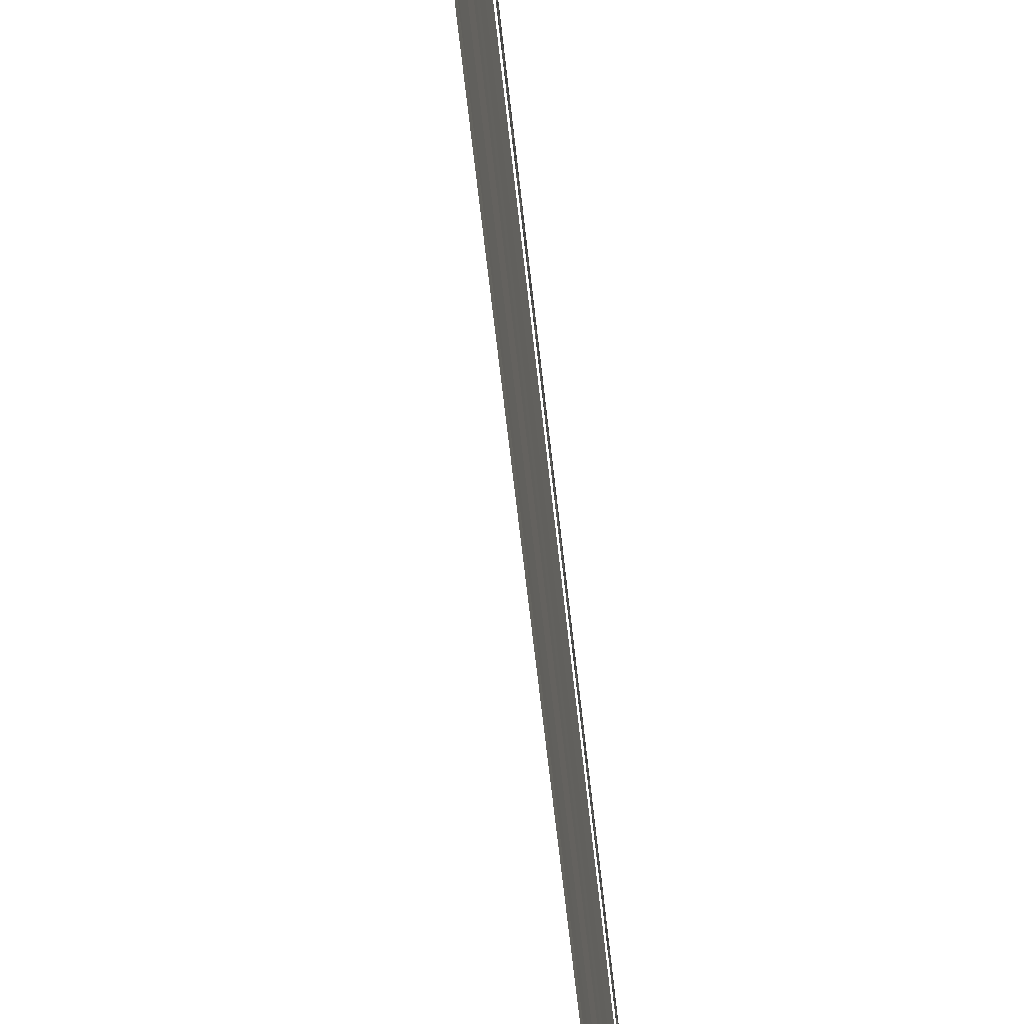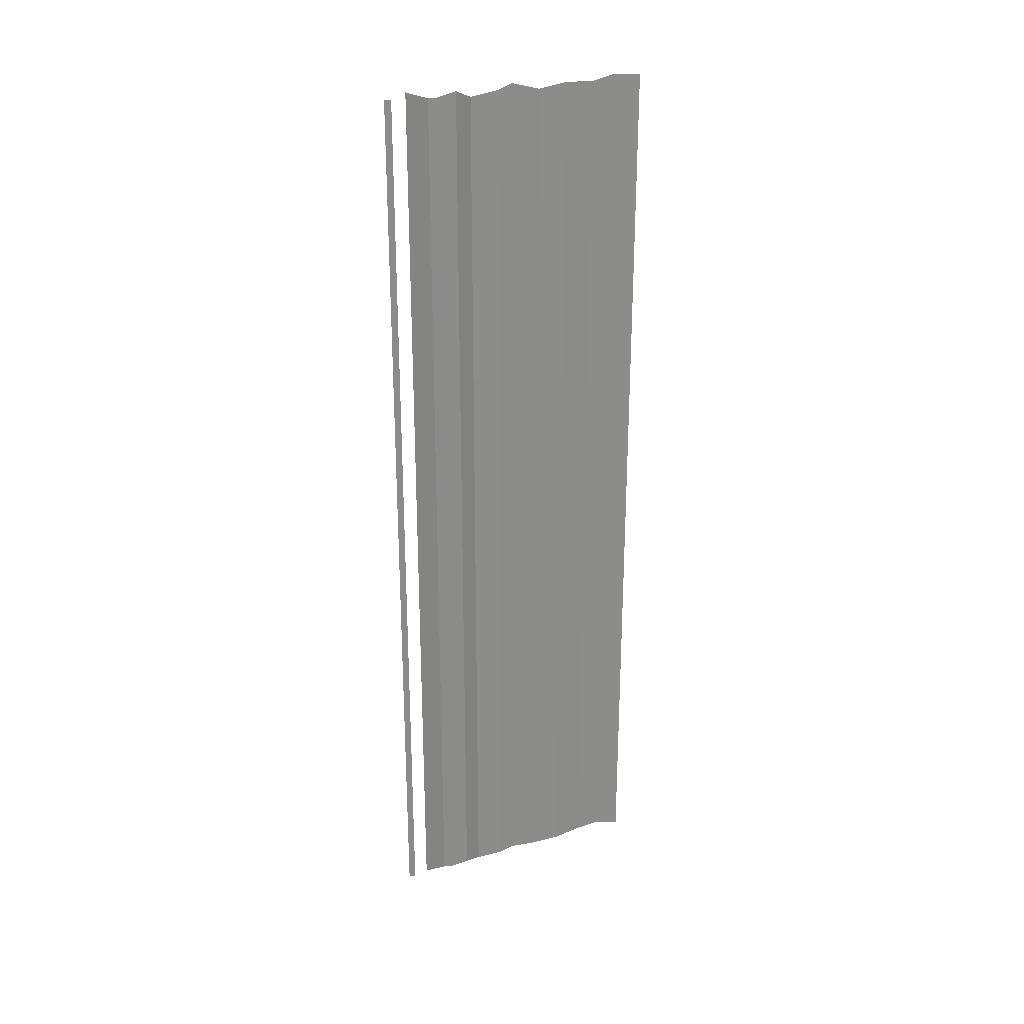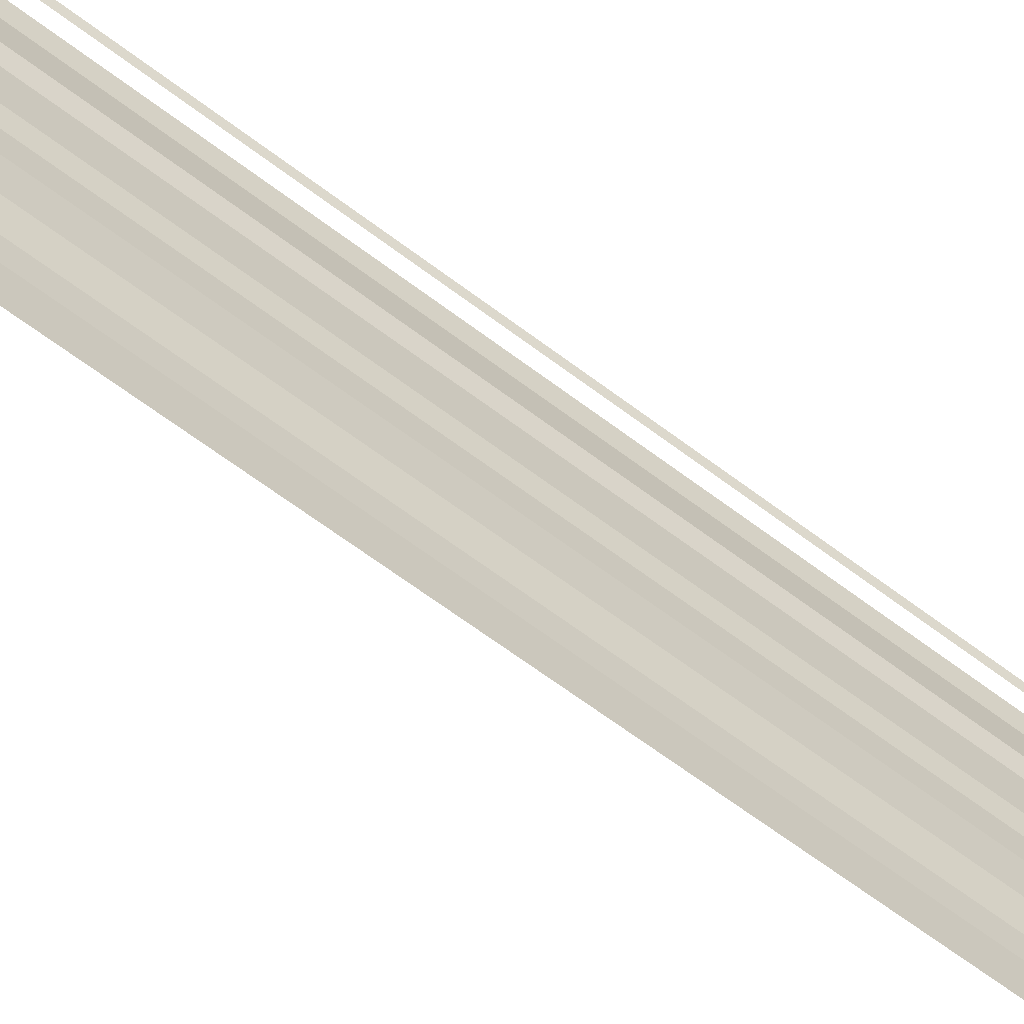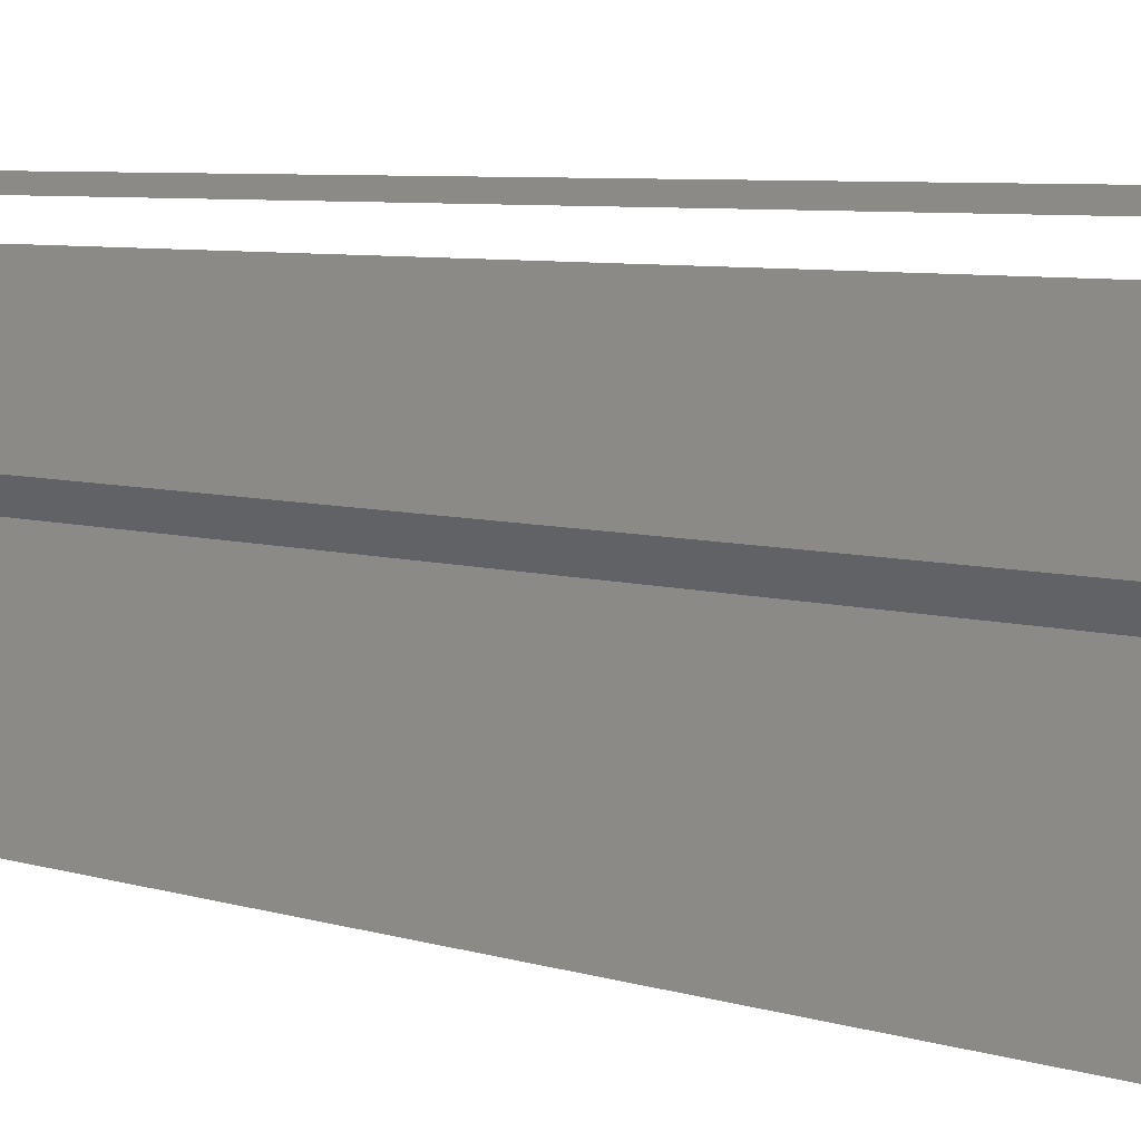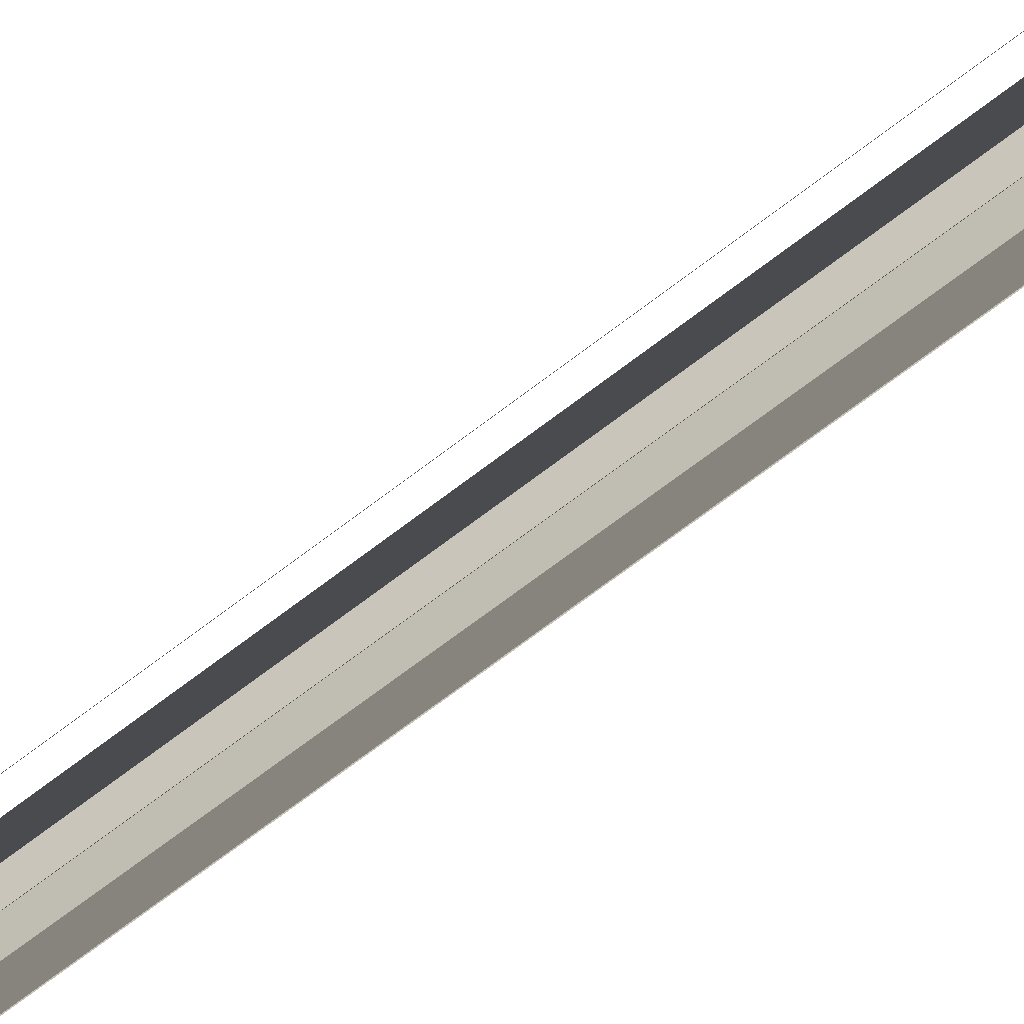
<metadata>
{"format":"obj","ext":"obj","renderer":"f3d","projection":"perspective","resolution":1024,"background":"white","views":[{"elev":-58.3,"azim":5.9,"up":"+Z"},{"elev":26.5,"azim":65.9,"up":"+Y"},{"elev":-61.6,"azim":51.9,"up":"+Z"},{"elev":4.8,"azim":-38.8,"up":"+Z"},{"elev":-70.7,"azim":-51.8,"up":"+Z"}]}
</metadata>
<code>
o 5420
v 2246 1880 19.17
v 2246 1880 19.17
v 2246 1880 19.17
v 2246 1880 19.17
v 2246 1880 19.17
v 2246 1880 19.17
v 2246 1880 19.17
v 2246 1880 19.17
v 2246 1880 19.17
v 2246 1880 19.17
v 2246 1880 19.17
v 2246 1880 19.17
v 2246 1880 19.17
v 2246 1880 19.17
v 2246 1880 19.17
v 2246 1880 19.17
v 2246 1880 19.17
v 2246 1880 19.17
v 2246 1880 19.17
v 2246 1880 19.17
v 2246 1880 19.17
v 2246 1880 19.17
v 2246 1880 19.17
v 2246 1880 19.17
v 2246 1880 19.17
v 2246 1880 19.17
v 2246 1880 19.17
v 2246 1880 19.17
v 2246 1880 19.17
v 2246 1880 19.17
v 2246 1880 19.17
v 2246 1880 19.17
v 2246 1880 19.17
v 2246 1880 19.17
v 2246 1880 19.17
v 2246 1880 19.17
v 2246 1880 19.17
v 2246 1880 19.17
v 2246 1880 19.17
v 2246 1880 19.17
v 2246 1880 19.17
v 2246 1880 19.17
v 2246 1880 19.17
v 2246 1880 19.17
v 2246 1880 19.17
v 2246 1880 19.17
v 2246 1880 19.17
v 2246 1880 19.17
v 2246 1880 19.17
v 2246 1880 19.17
v 2246 1880 19.17
v 2246 1880 19.17
v 2246 1880 19.17
v 2246 1880 19.17
v 2246 1880 19.17
v 2246 1880 19.17
v 2246 1880 19.17
v 2246 1880 19.17
v 2246 1880 19.17
v 2246 1880 19.17
v 2246 1880 19.17
v 2246 1880 19.17
v 2246 1880 19.17
v 2246 1880 19.17
v 2246 1880 19.17
v 2246 1880 19.17
v 2246 1880 19.17
v 2246 1880 19.17
v 2246 1880 19.17
v 2246 1880 19.17
v 2246 1880 19.17
v 2246 1880 19.17
v 2246 1880 19.17
v 2246 1880 19.17
v 2246 1880 19.17
v 2246 1880 19.17
v 2246 1880 19.17
v 2246 1880 19.17
v 2246 1880 19.17
v 2246 1880 19.17
v 2246 1880 19.17
v 2246 1880 19.17
v 2246 1880 19.17
v 2246 1880 19.17
v 2246 1880 19.17
v 2246 1880 19.17
v 2246 1880 19.17
v 2246 1880 19.17
v 2246 1880 19.17
v 2246 1880 19.17
v 2246 1880 19.17
v 2246 1880 19.17
v 2246 1880 19.17
v 2246 1880 19.17
v 2246 1880 19.17
v 2246 1880 19.17
v 2246 1880 19.17
v 2246 1880 19.17
v 2246 1880 19.17
v 2246 1880 19.17
v 2246 1880 19.17
v 2246 1880 19.17
v 2246 1880 19.17
v 2246 1880 19.17
v 2246 1880 19.17
v 2246 1880 19.17
v 2246 1880 19.17
v 2246 1880 19.17
v 2246 1880 19.17
v 2246 1880 19.17
v 2246 1880 19.17
v 2246 1880 19.17
v 2246 1880 19.17
v 2246 1880 19.17
v 2246 1880 19.17
v 2246 1880 19.17
v 2246 1880 19.17
v 2246 1880 19.17
v 2246 1880 19.17
v 2246 1880 19.17
f 1 2 3
f 3 4 5
f 6 7 8
f 8 9 10
f 11 12 13
f 13 14 15
f 16 17 18
f 18 19 20
f 21 22 23
f 23 24 25
f 26 27 28
f 28 29 30
f 31 32 33
f 33 34 35
f 36 37 38
f 38 39 40
f 41 42 43
f 43 44 45
f 46 47 48
f 48 49 50
f 51 52 53
f 53 54 55
f 56 57 58
f 58 59 60
f 61 62 63
f 63 64 65
f 66 67 68
f 68 69 70
f 71 72 73
f 73 74 75
f 76 77 78
f 78 79 80
f 81 82 83
f 83 84 85
f 86 87 88
f 88 89 90
f 91 92 93
f 93 94 95
f 96 97 98
f 98 99 100
f 101 102 103
f 103 104 105
f 106 107 108
f 108 109 110
f 111 112 113
f 113 114 115
f 116 117 118
f 118 119 120

</code>
